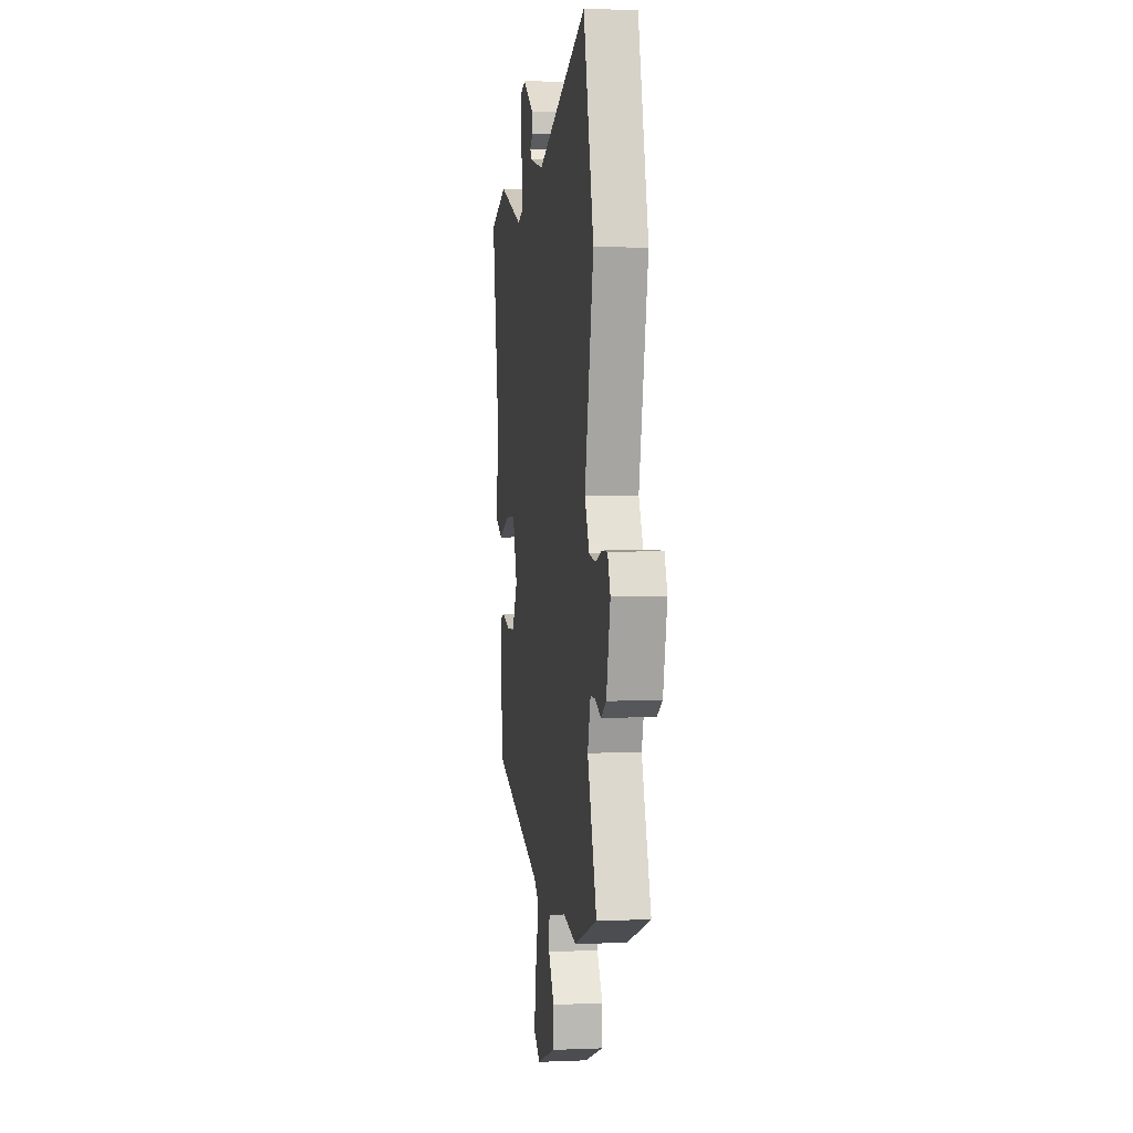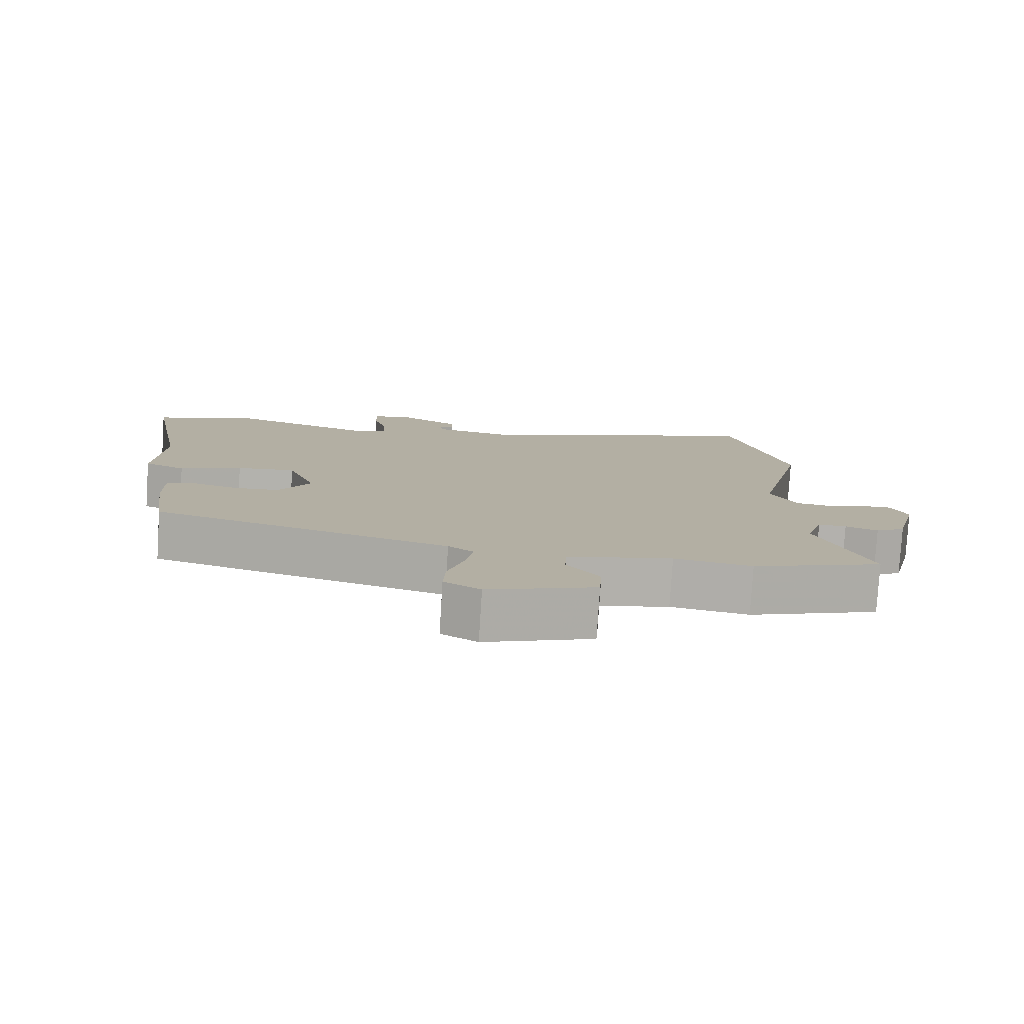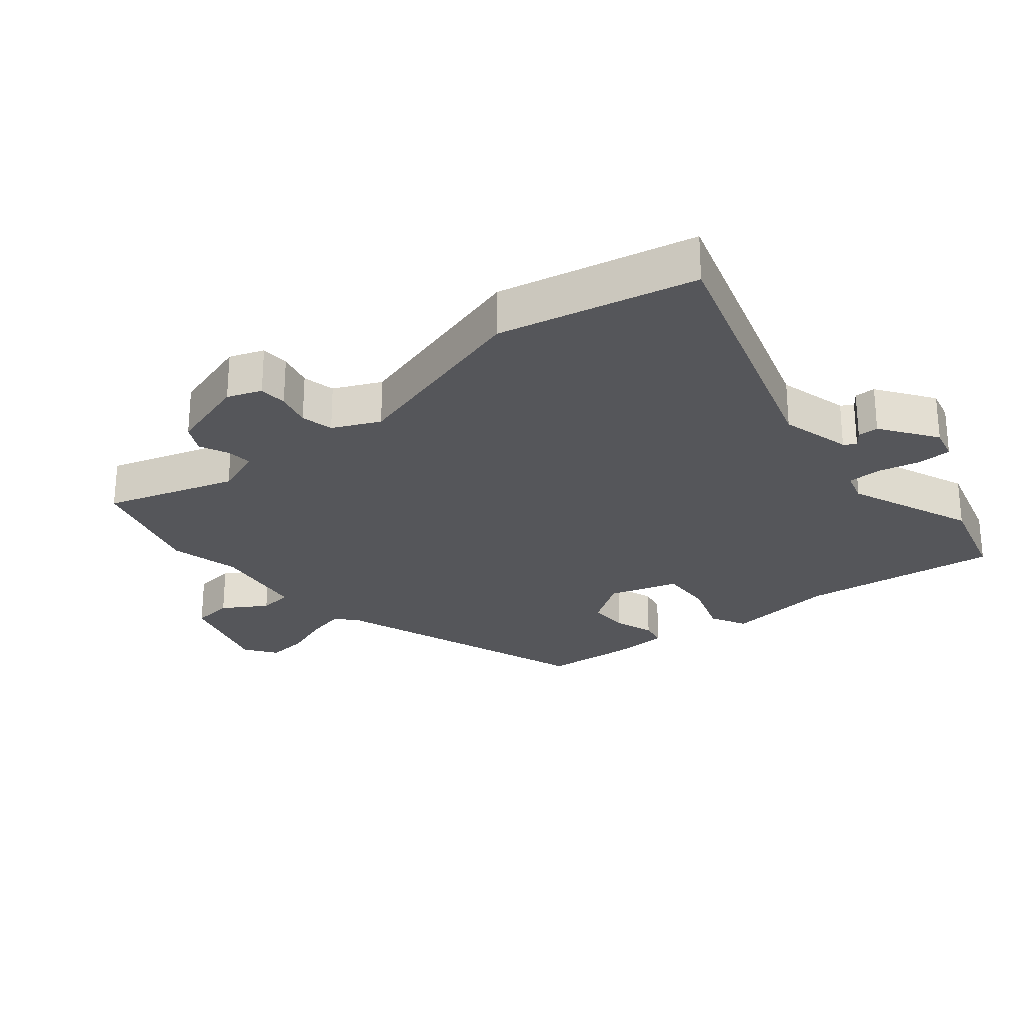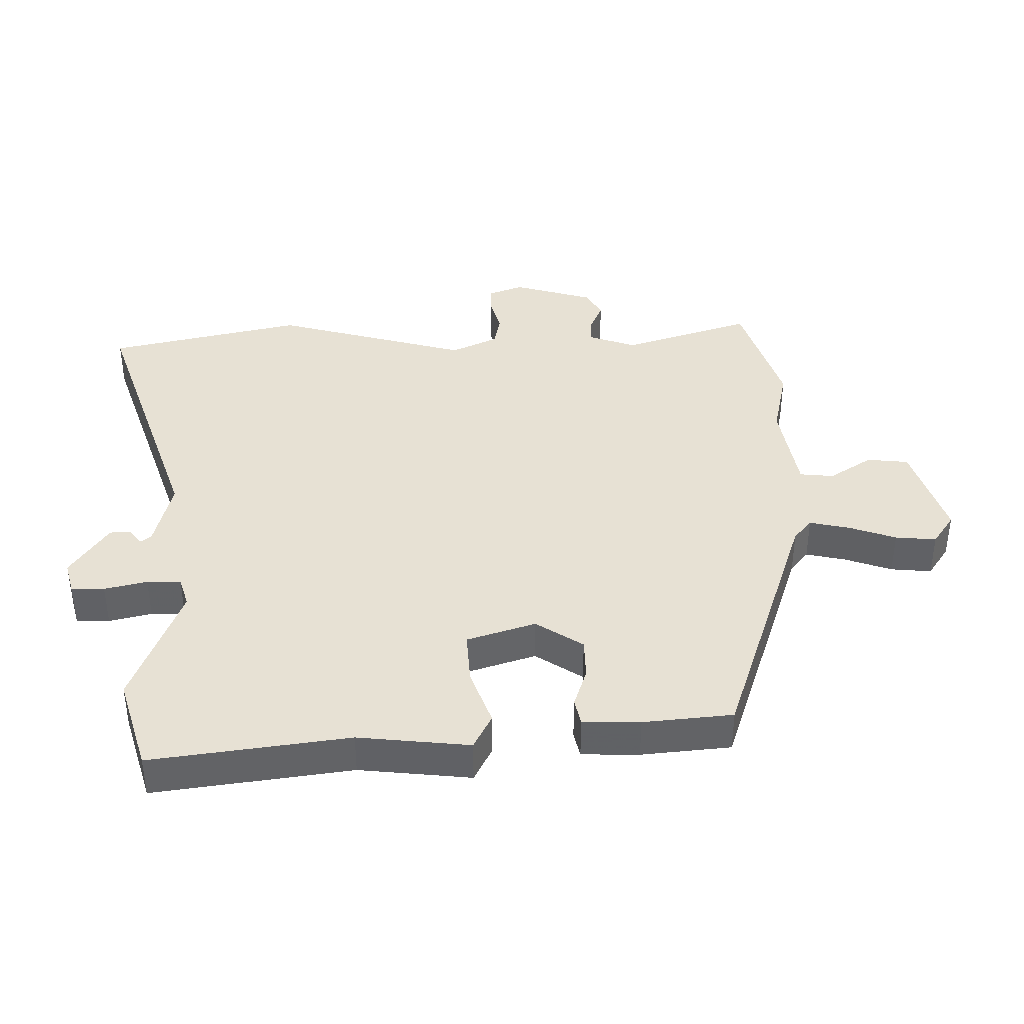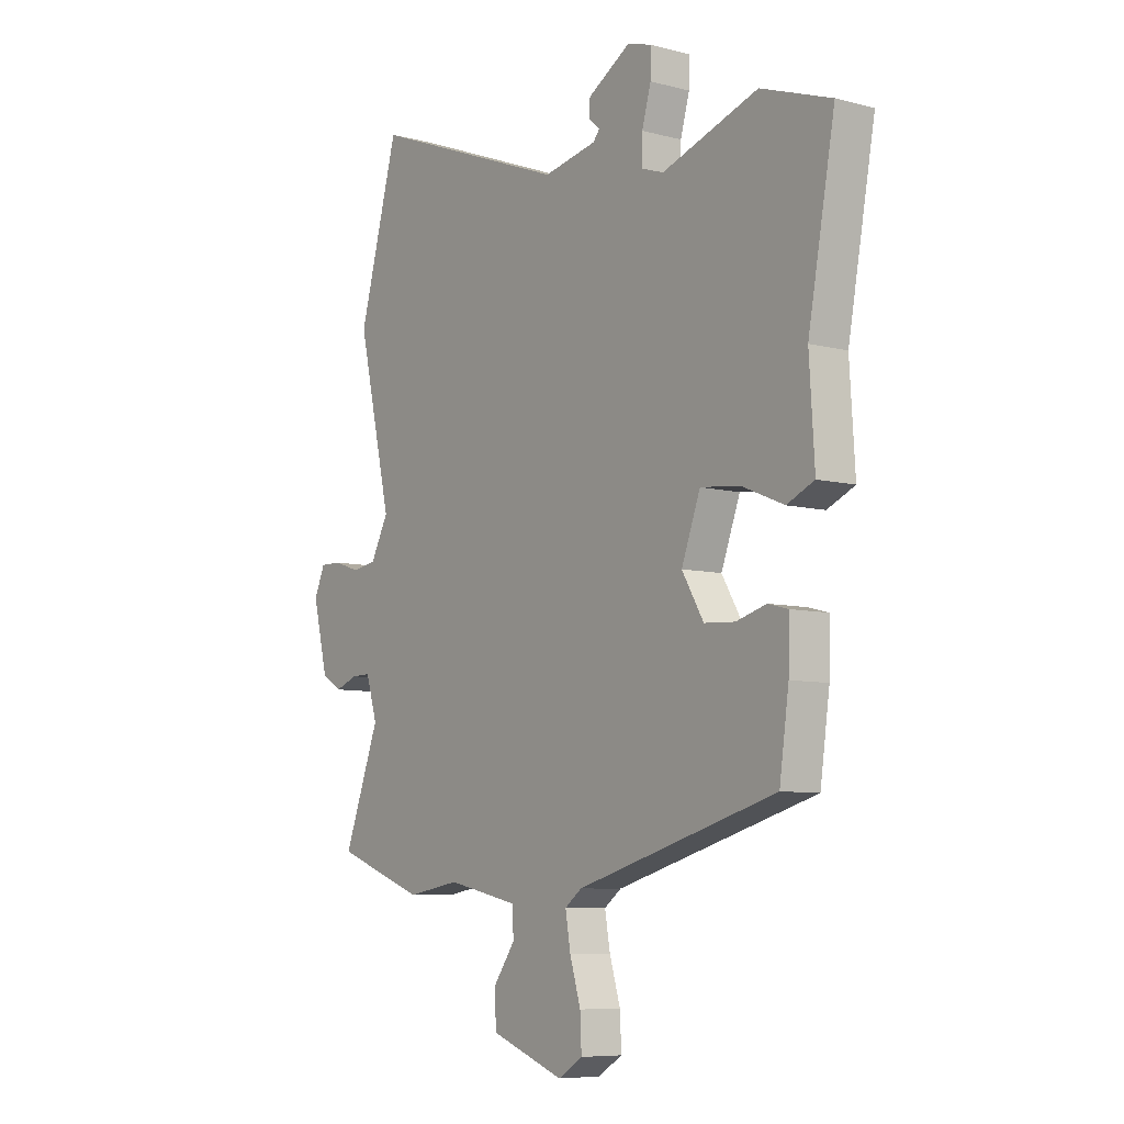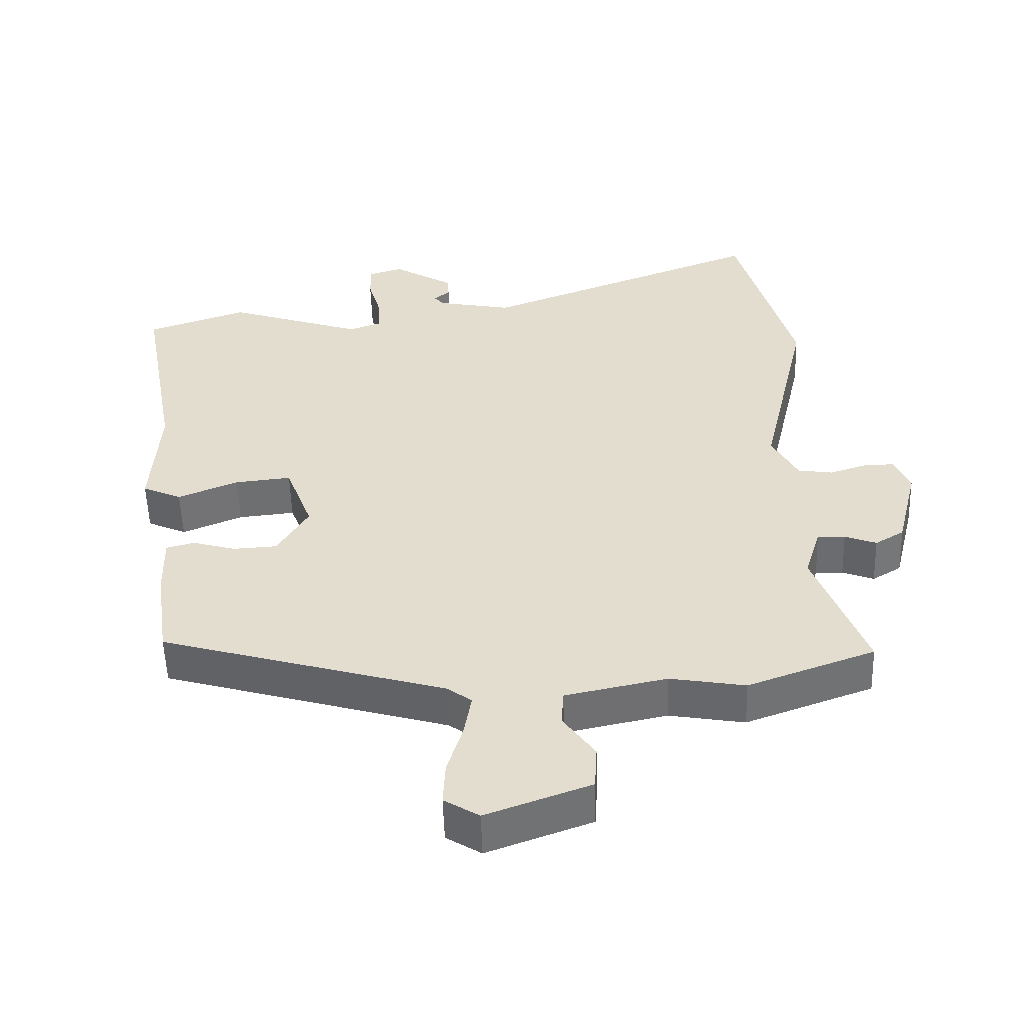
<metadata>
{"format":"obj","ext":"obj","renderer":"f3d","projection":"perspective","resolution":1024,"background":"white","views":[{"elev":3.7,"azim":-97.9,"up":"+Z"},{"elev":-79.3,"azim":176.4,"up":"+Z"},{"elev":-25.9,"azim":-47.1,"up":"+Y"},{"elev":39.5,"azim":91.7,"up":"+Y"},{"elev":-7.5,"azim":53.6,"up":"+Z"},{"elev":-53.9,"azim":-178.3,"up":"+Z"}]}
</metadata>
<code>
v 0.448 0.07 0.518
v 0.597 0.07 0.466
v 0.54 0.07 0.155
v 0.551 0.07 -0.023
v 0.493 0.07 -0.049
v 0.404 0.07 -0.012
v 0.32 0.07 -0.003
v 0.28 0.07 -0.11
v 0.326 0.07 -0.187
v 0.391 0.07 -0.191
v 0.455 0.07 -0.173
v 0.497 0.07 -0.184
v 0.495 0.07 -0.275
v 0.475 0.07 -0.416
v 0.052 0.07 -0.537
v 0.016 0.07 -0.564
v 0.027 0.07 -0.628
v 0.05 0.07 -0.704
v 0.053 0.07 -0.769
v 0.001 0.07 -0.801
v -0.154 0.07 -0.744
v -0.158 0.07 -0.678
v -0.111 0.07 -0.612
v -0.114 0.07 -0.558
v -0.265 0.07 -0.526
v -0.377 0.07 -0.545
v -0.566 0.07 -0.476
v -0.49 0.07 -0.274
v -0.514 0.07 -0.196
v -0.555 0.07 -0.197
v -0.602 0.07 -0.215
v -0.645 0.07 -0.189
v -0.677 0.07 -0.059
v -0.654 0.07 -0.006
v -0.609 0.07 -0.007
v -0.554 0.07 -0.025
v -0.502 0.07 -0.017
v -0.464 0.07 0.055
v -0.536 0.07 0.368
v -0.452 0.07 0.674
v -0.029 0.07 0.51
v 0.084 0.07 0.532
v 0.098 0.07 0.549
v 0.074 0.07 0.569
v 0.076 0.07 0.602
v 0.167 0.07 0.657
v 0.218 0.07 0.641
v 0.217 0.07 0.588
v 0.198 0.07 0.521
v 0.196 0.07 0.467
v 0.244 0.07 0.45
v 0.448 0 0.518
v 0.597 0 0.466
v 0.54 0 0.155
v 0.551 0 -0.023
v 0.493 0 -0.049
v 0.404 0 -0.012
v 0.32 0 -0.003
v 0.28 0 -0.11
v 0.326 0 -0.187
v 0.391 0 -0.191
v 0.455 0 -0.173
v 0.497 0 -0.184
v 0.495 0 -0.275
v 0.475 0 -0.416
v 0.052 0 -0.537
v 0.016 0 -0.564
v 0.027 0 -0.628
v 0.05 0 -0.704
v 0.053 0 -0.769
v 0.001 0 -0.801
v -0.154 0 -0.744
v -0.158 0 -0.678
v -0.111 0 -0.612
v -0.114 0 -0.558
v -0.265 0 -0.526
v -0.377 0 -0.545
v -0.566 0 -0.476
v -0.49 0 -0.274
v -0.514 0 -0.196
v -0.555 0 -0.197
v -0.602 0 -0.215
v -0.645 0 -0.189
v -0.677 0 -0.059
v -0.654 0 -0.006
v -0.609 0 -0.007
v -0.554 0 -0.025
v -0.502 0 -0.017
v -0.464 0 0.055
v -0.536 0 0.368
v -0.452 0 0.674
v -0.029 0 0.51
v 0.084 0 0.532
v 0.098 0 0.549
v 0.074 0 0.569
v 0.076 0 0.602
v 0.167 0 0.657
v 0.218 0 0.641
v 0.217 0 0.588
v 0.198 0 0.521
v 0.196 0 0.467
v 0.244 0 0.45
f 47 48 49
f 46 47 49
f 45 46 49
f 44 45 49
f 43 44 49
f 42 43 49 50
f 41 42 50
f 38 39 40 41
f 41 50 51
f 38 41 51
f 37 38 51
f 34 35 36
f 33 34 36
f 32 33 36
f 31 32 36
f 30 31 36
f 29 30 36 37
f 1 2 3
f 51 1 3
f 37 51 3
f 29 37 3
f 28 29 3
f 25 26 27 28
f 21 22 23
f 20 21 23
f 19 20 23
f 18 19 23
f 17 18 23
f 16 17 23 24
f 24 25 28
f 16 24 28
f 15 16 28
f 13 14 15
f 12 13 15
f 11 12 15
f 10 11 15
f 3 4 5 6
f 3 6 7
f 28 3 7
f 9 10 15 28
f 8 9 28
f 7 8 28
f 100 99 98
f 100 98 97
f 100 97 96
f 100 96 95
f 100 95 94
f 101 100 94 93
f 101 93 92
f 92 91 90 89
f 102 101 92
f 102 92 89
f 102 89 88
f 87 86 85
f 87 85 84
f 87 84 83
f 87 83 82
f 87 82 81
f 88 87 81 80
f 54 53 52
f 54 52 102
f 54 102 88
f 54 88 80
f 54 80 79
f 79 78 77 76
f 74 73 72
f 74 72 71
f 74 71 70
f 74 70 69
f 74 69 68
f 75 74 68 67
f 79 76 75
f 79 75 67
f 79 67 66
f 66 65 64
f 66 64 63
f 66 63 62
f 66 62 61
f 57 56 55 54
f 58 57 54
f 58 54 79
f 79 66 61 60
f 79 60 59
f 79 59 58
f 1 52 53 2
f 2 53 54 3
f 3 54 55 4
f 4 55 56 5
f 5 56 57 6
f 6 57 58 7
f 7 58 59 8
f 8 59 60 9
f 9 60 61 10
f 10 61 62 11
f 11 62 63 12
f 12 63 64 13
f 13 64 65 14
f 14 65 66 15
f 15 66 67 16
f 16 67 68 17
f 17 68 69 18
f 18 69 70 19
f 19 70 71 20
f 20 71 72 21
f 21 72 73 22
f 22 73 74 23
f 23 74 75 24
f 24 75 76 25
f 25 76 77 26
f 26 77 78 27
f 27 78 79 28
f 28 79 80 29
f 29 80 81 30
f 30 81 82 31
f 31 82 83 32
f 32 83 84 33
f 33 84 85 34
f 34 85 86 35
f 35 86 87 36
f 36 87 88 37
f 37 88 89 38
f 38 89 90 39
f 39 90 91 40
f 40 91 92 41
f 41 92 93 42
f 42 93 94 43
f 43 94 95 44
f 44 95 96 45
f 45 96 97 46
f 46 97 98 47
f 47 98 99 48
f 48 99 100 49
f 49 100 101 50
f 50 101 102 51
f 51 102 52 1

</code>
